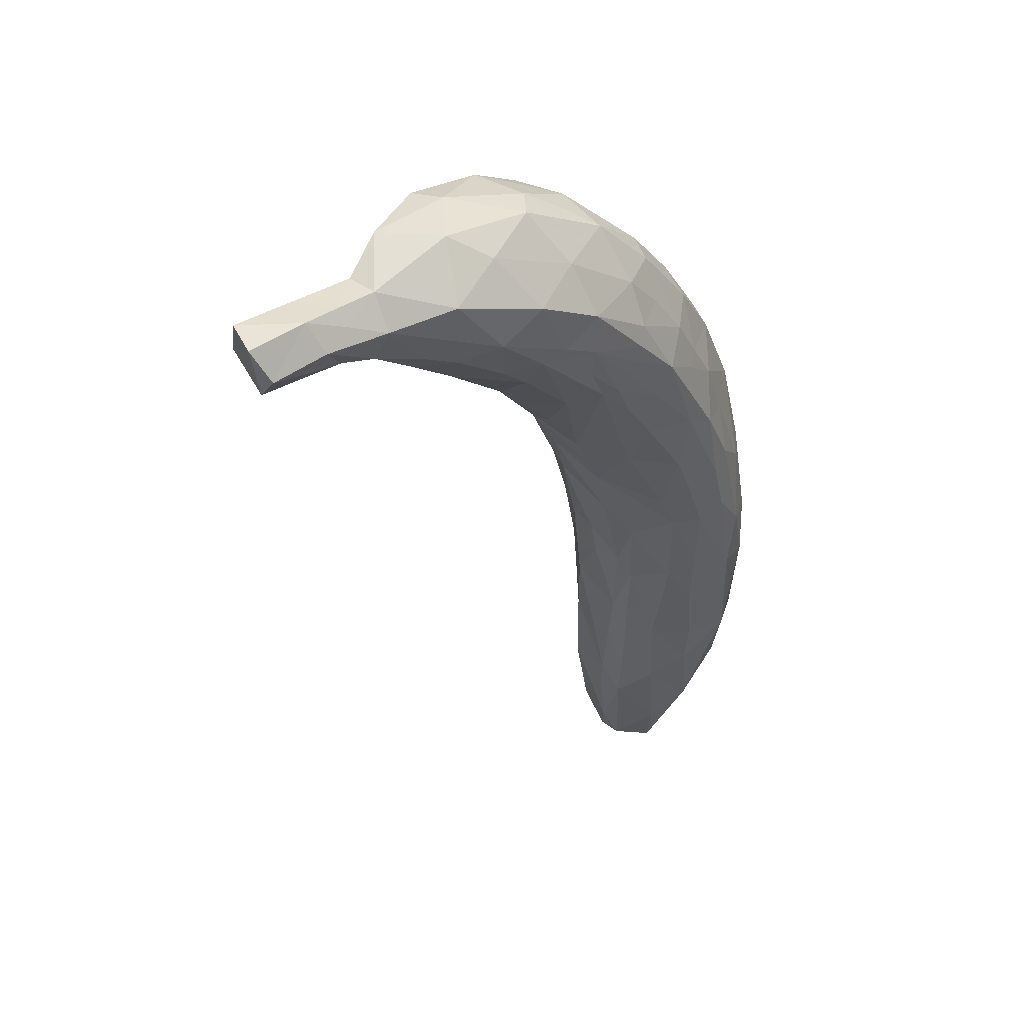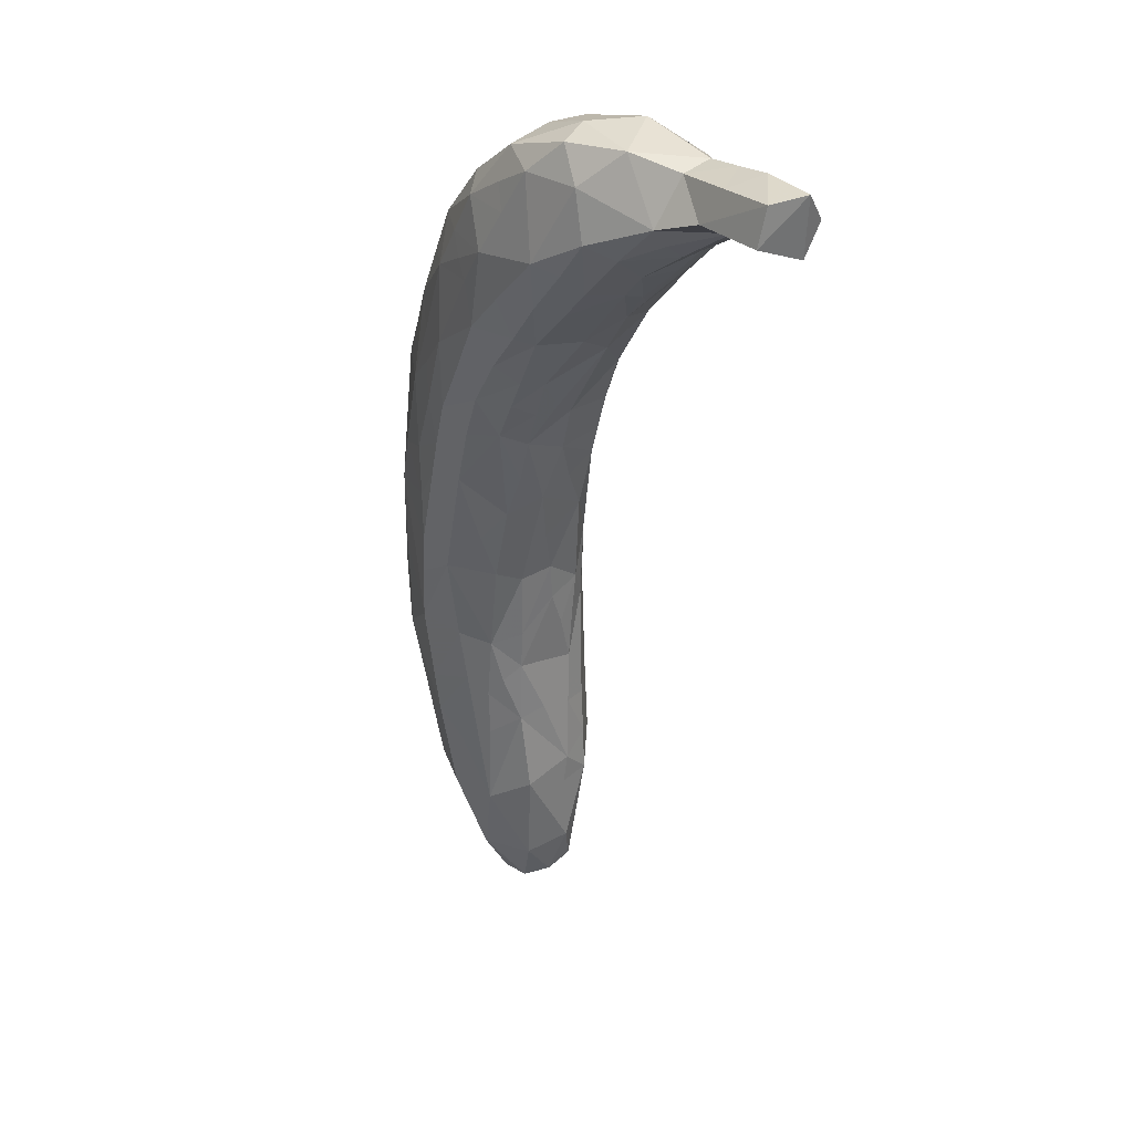
<metadata>
{"format":"obj","ext":"obj","renderer":"f3d","projection":"perspective","resolution":1024,"background":"white","views":[{"elev":51.4,"azim":152.5,"up":"+Y"},{"elev":30.2,"azim":66.0,"up":"+Y"}]}
</metadata>
<code>
v -0.04316 -0.03618 0.0164
v -0.04264 -0.0211 0.01615
v -0.04227 -0.02596 0.02184
v -0.0418 -0.04337 0.02125
v -0.04072 -0.008132 0.01594
v -0.04068 -0.03542 0.00971
v -0.04059 -0.03696 0.02625
v -0.03973 -0.04877 0.01009
v -0.03976 -0.005053 0.02249
v -0.03952 -0.06494 0.01451
v -0.03836 -0.06714 0.01945
v -0.038 -0.01689 0.02954
v -0.03794 -0.01983 0.006889
v -0.03781 -0.05913 0.02527
v -0.037 -0.04742 0.02948
v -0.03671 -0.0266 0.0317
v -0.03637 -0.06759 0.008923
v -0.03639 0.01244 0.01644
v -0.03617 -0.0506 0.004525
v -0.03594 -0.02967 0.00297
v -0.03526 0.003998 0.02816
v -0.03435 -0.001781 0.006508
v -0.03385 -0.07198 0.02421
v -0.03347 0.01771 0.02294
v -0.03308 -0.01637 0.001819
v -0.03278 -0.06674 0.003978
v -0.03233 -0.06806 0.02716
v -0.03203 -0.08309 0.01279
v -0.0314 0.003739 0.03269
v -0.03155 -0.03851 0.03299
v -0.03148 -0.0501 -0.000103
v -0.03081 0.02812 0.01685
v -0.0306 -0.02751 -0.000233
v -0.02885 0.006036 0.002688
v -0.02877 0.03279 0.01908
v -0.0282 0.02777 0.02676
v -0.02838 -0.08275 0.006113
v -0.02758 -0.06949 0.02858
v -0.02743 -0.003252 0.03491
v -0.02683 -0.09015 0.0191
v -0.02562 0.003588 0.0007231
v -0.02608 0.02604 0.007429
v -0.02478 -0.07564 0.001652
v -0.02437 -0.09586 0.01106
v -0.02418 0.02434 0.03367
v -0.02389 -0.08745 0.02281
v -0.02379 0.04105 0.01508
v -0.02361 0.03945 0.02501
v -0.02359 0.0188 0.001757
v -0.02299 -0.01008 0.0005305
v -0.02267 -0.05819 -2e-06
v -0.02206 0.04532 0.01941
v -0.01905 0.04061 0.03173
v -0.01903 -0.09648 0.01837
v -0.01892 -0.02979 0.03491
v -0.01867 -0.05219 0.03235
v -0.01857 0.04181 0.007665
v -0.0185 -0.07061 0.02937
v -0.01837 -0.09414 0.005355
v -0.01831 0.02258 0.000597
v -0.0175 -0.02669 0.001737
v -0.01766 -0.08295 0.003125
v -0.01731 -0.009178 0.00174
v -0.01662 0.01061 0.0006055
v -0.01616 0.02311 0.03598
v -0.01651 -0.08673 0.0239
v -0.01596 -0.01092 0.03551
v -0.01568 -0.09527 0.009612
v -0.01521 -0.06224 0.001443
v -0.01491 -0.04614 0.002287
v -0.01476 0.05297 0.02667
v -0.01508 0.009016 0.03615
v -0.01455 0.05516 0.01468
v -0.01432 0.05691 0.01855
v -0.01418 0.04051 0.03432
v -0.01314 0.04001 0.000886
v -0.01282 -0.09518 0.01683
v -0.01233 -0.03164 0.03025
v -0.01168 -0.01552 0.03252
v -0.01129 -0.09116 0.007518
v -0.01114 -0.07157 0.02499
v -0.01044 -0.02713 0.005273
v -0.01023 -0.09308 0.01239
v -0.009956 -0.05038 0.005136
v -0.009716 -0.01189 0.004968
v -0.009386 0.02393 0.001
v -0.009167 -0.06833 0.004863
v -0.0086 -0.03991 0.008565
v -0.008557 -0.08595 0.01769
v -0.008437 -0.08385 0.009251
v -0.008153 -0.02172 0.007332
v -0.008016 -0.03296 0.02534
v -0.007849 0.0514 0.002985
v -0.00768 0.05801 0.008015
v -0.007418 -0.06371 0.009439
v -0.006706 0.01509 0.002914
v -0.006617 -0.05099 0.01982
v -0.006465 -0.03862 0.01964
v -0.006373 0.05785 0.03234
v -0.005992 -0.0672 0.0183
v -0.005283 -0.01596 0.02512
v -0.005397 -0.01688 0.01384
v -0.005076 0.06657 0.01545
v -0.004991 0.006062 0.0323
v -0.00474 -0.0179 0.02007
v -0.004652 -0.003652 0.00821
v -0.003245 0.02235 0.03566
v -0.003536 0.04948 0.03524
v -0.002868 0.03524 0.03613
v -0.0024 0.06809 0.02422
v -0.001948 0.008156 0.006893
v -0.001638 -0.001363 0.02418
v -0.0003096 0.001523 0.01753
v 0.001301 0.03979 0.001165
v 0.003761 0.02612 0.03209
v 0.002988 0.01296 0.01496
v 0.003171 0.02136 0.006594
v 0.003077 0.06081 0.001125
v 0.003707 0.06848 0.03084
v 0.003547 0.018 0.02755
v 0.004624 0.01581 0.02248
v 0.003784 0.05315 3.507e-05
v 0.005133 0.06907 0.007263
v 0.006269 0.06523 0.0332
v 0.007078 0.02221 0.01527
v 0.007578 0.03845 0.003294
v 0.007906 0.07633 0.01951
v 0.008924 0.03117 0.006921
v 0.009299 0.04295 0.0347
v 0.01037 0.07762 0.01395
v 0.01226 0.05738 0.03426
v 0.0128 0.07542 0.02853
v 0.01289 0.03121 0.02271
v 0.01407 0.05489 0.0003938
v 0.01414 0.06832 0.000672
v 0.01603 0.04871 0.00286
v 0.01544 0.04212 0.02966
v 0.01734 0.04115 0.02635
v 0.01742 0.03834 0.01304
v 0.01947 0.04477 0.006362
v 0.02015 0.07741 0.006882
v 0.02099 0.07365 0.02948
v 0.02119 0.04212 0.01916
v 0.02214 0.06388 -0.000347
v 0.02284 0.08128 0.02015
v 0.02507 0.04714 0.01306
v 0.02518 0.05955 0.03049
v 0.02655 0.07973 0.02514
v 0.0269 0.08206 0.01087
v 0.0296 0.07515 0.00125
v 0.02981 0.05563 0.004644
v 0.02982 0.06172 0.001868
v 0.03178 0.074 0.02557
v 0.03449 0.06524 0.02558
v 0.03601 0.0588 0.01574
v 0.03626 0.08039 0.0188
v 0.03704 0.06273 0.02056
v 0.04157 0.06426 0.00807
v 0.0417 0.0743 0.002219
v 0.04176 0.07939 0.007132
v 0.04352 0.06983 0.01757
v 0.04356 0.07835 0.01274
v 0.0437 0.06736 0.00416
v 0.04909 0.06963 0.00683
v 0.04991 0.06995 0.003563
v 0.05111 0.0729 0.01369
v 0.05308 0.07613 0.000959
v 0.05499 0.08103 0.004415
v 0.0631 0.0758 -0.000517
v 0.06424 0.07026 0.002855
v 0.0651 0.08033 0.009851
v 0.06529 0.07367 0.01148
v 0.06532 0.08097 0.00291
v -0.009166 0.05936 0.02622
v -0.0104 0.03424 0.0357
v -0.02109 0.03428 0.03246
v 0.005146 0.07176 0.02645
v -0.009557 0.02857 0.03609
v -0.03664 -0.006448 0.02885
v -0.01255 0.04939 0.03208
v -0.01201 -0.04215 0.02886
v 0.003962 0.04689 0.0006194
v -0.03959 -0.02526 0.02714
v -0.02244 -0.01653 0.03496
v -0.005863 -0.03105 0.01975
v -0.03321 -0.001472 0.03185
v -0.007579 -0.06955 0.01013
v -0.009777 0.005731 0.03562
v -0.02373 -0.06692 0.000825
v -0.008311 0.06254 0.02143
v -0.03334 -0.008135 0.03239
v -0.03178 -0.002192 0.03283
v -0.0279 0.0141 0.03314
v -0.005355 -0.007425 0.02811
v 0.05433 0.07934 0.0113
v 0.004246 0.05344 0.03478
v -0.03095 -0.005085 0.002257
v -0.02673 -0.04136 -0.0001057
v -0.01415 -0.0009566 0.00206
v -0.02274 -0.02333 0.0005021
v -0.02318 -0.04934 6.972e-05
v -0.02251 -0.03593 0.0003663
v -0.03856 0.002156 0.01619
v -0.03953 -0.04818 0.02495
v 0.02865 0.05805 0.02682
v -0.01081 -0.003962 0.03385
v -0.03516 -0.007593 0.03088
v -0.03163 -0.01564 0.03343
v -0.01303 -0.0381 0.003548
v -0.0164 -0.03575 0.001938
v -0.02118 0.01465 0.000597
v 0.009959 0.02519 0.01902
v 0.03235 0.06932 0.0009926
v 0.04818 0.07774 0.003409
v -0.03098 -0.03747 -0.0001757
v 0.01607 0.05011 0.03295
v -0.01044 -0.08199 0.006452
v -0.009707 -0.0003435 0.004255
v 0.02948 0.05444 0.02278
v 0.0247 0.04917 0.02414
v 0.007089 0.05047 0.03486
v -0.009438 -0.00829 0.03245
v -0.04052 -0.05227 0.02054
v -0.02946 -0.05024 0.03139
v 0.05794 0.07316 0.001296
v -0.003904 0.02316 0.002441
v 0.04217 0.06401 0.01175
v 0.0426 0.06638 0.01484
v -0.00758 -0.04174 0.02311
v -0.009768 -0.0546 0.02515
v -0.009344 -0.04525 0.0256
v 0.01164 0.03158 0.02684
v -0.03422 -0.05836 0.02836
v -0.02957 -0.01901 0.03401
v -0.007284 -0.03093 0.01082
v -0.006187 -0.02429 0.01316
v 0.009859 0.03503 0.03108
v 0.002891 0.03229 0.03514
v 0.00967 0.05687 -0.0001135
v -0.00911 0.05004 0.03351
v -0.001816 0.03961 0.0004735
v -0.0002335 0.01754 0.03238
v -0.008075 -0.0505 0.008954
v -0.006976 -0.04971 0.01468
v -0.006676 -0.01409 0.007702
v -0.002983 -0.008419 0.01582
v 0.001608 0.007364 0.02277
v 0.03787 0.06102 0.006965
v 0.03313 0.05585 0.009278
v 0.0288 0.05114 0.01137
v -0.006256 0.04881 0.0009706
v -0.03645 0.006796 0.02289
v -0.00893 0.02117 0.03618
v -0.02922 -0.07662 0.02484
v 0.03695 0.06189 0.004294
v -0.01016 -0.03769 0.005333
v -0.03049 0.0205 0.02703
v -0.009238 0.03514 0.0003665
v -0.004755 0.04614 0.0004488
v -0.004025 0.04303 0.0002617
v -0.01737 -0.01899 0.03524
v -0.041 -0.0161 0.02235
v 0.02159 0.04984 0.02849
v -0.02796 -0.06352 0.0008189
v -0.0005925 0.004913 0.0121
v -0.02133 -0.08561 0.003647
v -0.03685 -0.03717 0.03057
v -0.006484 -0.00322 0.005759
v -0.0133 0.05042 0.008564
v -0.02901 0.01541 0.006756
v 0.03055 0.05281 0.01284
v -0.02565 -0.07804 0.02586
v -0.0236 0.006114 0.03533
v -0.0255 0.01161 0.03433
v -0.02781 -0.007211 0.0003823
v -0.03034 -0.08107 0.02166
v -0.03108 0.01944 0.0118
v -0.02883 -0.05975 0.02997
v -0.01526 -0.001102 0.03585
v -0.01958 0.0335 0.004295
v 0.002085 0.03109 0.003676
v -0.00713 -0.07495 0.01409
v 0.01663 0.06552 0.03187
v 0.002645 0.07209 0.0147
v -0.03807 0.003696 0.01947
v -0.02498 -0.04635 0.03253
v -0.0182 0.03332 0.03416
v -0.03494 -0.07555 0.01623
v -0.03615 -0.01081 0.006698
v -0.01717 0.03183 0.001222
v -0.008319 -0.0298 0.007966
v -0.01572 0.0313 0.0007415
v -0.03249 -0.0752 0.007738
v -0.03817 -0.05834 0.00959
v -0.001463 0.03128 0.001767
v -0.01287 -0.002596 0.03556
v 0.001351 0.05737 0.03428
v -0.004521 0.0326 0.0008545
v 0.008755 0.02351 0.0226
v -0.03537 0.005332 0.01148
v -0.03285 0.01235 0.02758
v 0.01392 0.06981 0.03117
v -0.03635 -0.05994 0.006914
v -0.009496 -0.05955 0.004963
v -0.00665 -0.02446 0.02523
v 0.0142 0.03797 0.006641
v -0.02217 0.03413 0.007412
v 0.001053 0.07113 0.01822
v 0.05781 0.07025 0.003096
v -0.006879 0.01354 0.03567
v -0.01946 0.002167 0.0005259
v 0.008113 0.02566 0.02715
v -0.03361 -0.04204 0.001466
v -0.01875 -0.04434 0.03325
v -0.01505 -0.05812 0.02919
v 0.05553 0.06997 0.005344
v 0.02086 0.05408 0.002223
v -0.04223 -0.04354 0.01592
v 0.03631 0.06509 0.002769
v -0.01156 -0.05764 0.02683
v -0.03011 -0.0836 0.0192
v -0.02974 -0.02914 0.03359
v 0.04856 0.08021 0.005777
v 0.0003943 0.01419 0.006784
v 0.03724 0.05963 0.009868
v 0.03199 0.05433 0.01679
v -0.02973 0.009404 0.03271
v 0.04531 0.06684 0.007752
f 1 3 2
f 1 2 6
f 1 4 3
f 1 318 4
f 1 6 318
f 2 3 262
f 2 9 5
f 2 5 13
f 2 13 6
f 2 262 9
f 3 4 7
f 3 7 183
f 3 183 12
f 3 12 262
f 4 204 7
f 4 223 204
f 4 318 223
f 5 9 203
f 5 289 13
f 5 203 22
f 5 22 289
f 6 19 8
f 6 8 318
f 6 13 20
f 6 20 19
f 7 204 15
f 7 15 267
f 7 16 183
f 7 267 16
f 8 294 10
f 8 10 318
f 8 19 294
f 9 12 179
f 9 262 12
f 9 179 21
f 9 21 252
f 9 285 203
f 9 252 285
f 10 11 223
f 10 288 11
f 10 17 28
f 10 294 17
f 10 28 288
f 10 223 318
f 11 23 14
f 11 14 223
f 11 321 23
f 11 288 321
f 12 183 16
f 12 16 191
f 12 207 179
f 12 191 207
f 13 25 20
f 13 289 25
f 14 15 204
f 14 233 15
f 14 23 27
f 14 27 233
f 14 204 223
f 15 224 30
f 15 30 267
f 15 233 224
f 16 267 30
f 16 30 322
f 16 208 191
f 16 234 208
f 16 322 234
f 17 26 293
f 17 303 26
f 17 293 28
f 17 294 303
f 18 24 32
f 18 252 24
f 18 32 277
f 18 203 285
f 18 300 203
f 18 285 252
f 18 277 270
f 18 270 300
f 19 20 313
f 19 31 26
f 19 26 303
f 19 313 31
f 19 303 294
f 20 25 33
f 20 33 313
f 21 24 252
f 21 301 24
f 21 186 29
f 21 29 327
f 21 179 186
f 21 327 301
f 22 197 25
f 22 25 289
f 22 34 197
f 22 270 34
f 22 203 300
f 22 300 270
f 23 254 27
f 23 276 254
f 23 321 276
f 24 35 32
f 24 36 35
f 24 257 36
f 24 301 257
f 25 275 33
f 25 197 275
f 26 31 264
f 26 43 37
f 26 37 293
f 26 264 43
f 27 254 38
f 27 38 278
f 27 278 233
f 28 37 44
f 28 293 37
f 28 44 40
f 28 40 321
f 28 321 288
f 29 192 39
f 29 39 327
f 29 186 192
f 30 314 55
f 30 55 322
f 30 224 286
f 30 286 314
f 31 201 51
f 31 51 264
f 31 198 201
f 31 215 198
f 31 313 215
f 32 35 47
f 32 42 277
f 32 307 42
f 32 47 307
f 33 50 200
f 33 275 50
f 33 202 198
f 33 198 215
f 33 200 202
f 33 215 313
f 34 49 41
f 34 41 197
f 34 270 49
f 35 36 48
f 35 52 47
f 35 48 52
f 36 45 176
f 36 257 45
f 36 53 48
f 36 176 53
f 37 43 266
f 37 59 44
f 37 266 59
f 38 272 58
f 38 58 278
f 38 254 272
f 39 184 67
f 39 67 279
f 39 234 184
f 39 192 191
f 39 191 208
f 39 208 234
f 39 273 274
f 39 279 273
f 39 274 327
f 40 44 54
f 40 54 46
f 40 46 276
f 40 276 321
f 41 49 211
f 41 50 275
f 41 311 50
f 41 275 197
f 41 211 311
f 42 49 270
f 42 280 49
f 42 270 277
f 42 307 280
f 43 69 62
f 43 62 266
f 43 189 69
f 43 264 189
f 44 68 54
f 44 59 68
f 45 273 65
f 45 65 287
f 45 287 176
f 45 257 193
f 45 193 274
f 45 274 273
f 46 54 66
f 46 66 272
f 46 272 254
f 46 254 276
f 47 52 73
f 47 73 57
f 47 57 307
f 48 71 52
f 48 53 71
f 49 60 211
f 49 290 60
f 49 280 290
f 50 63 200
f 50 311 63
f 51 70 69
f 51 69 189
f 51 201 70
f 51 189 264
f 52 71 74
f 52 74 73
f 53 180 71
f 53 176 75
f 53 75 180
f 54 77 66
f 54 68 77
f 55 78 79
f 55 314 78
f 55 79 261
f 55 184 234
f 55 261 184
f 55 234 322
f 56 278 58
f 56 58 315
f 56 181 314
f 56 315 181
f 56 224 278
f 56 286 224
f 56 314 286
f 57 73 269
f 57 93 76
f 57 76 280
f 57 269 93
f 57 280 307
f 58 66 81
f 58 272 66
f 58 81 315
f 59 62 80
f 59 266 62
f 59 80 68
f 60 86 64
f 60 64 211
f 60 258 86
f 60 292 258
f 60 290 292
f 61 63 85
f 61 200 63
f 61 85 82
f 61 82 209
f 61 202 200
f 61 210 202
f 61 209 210
f 62 69 87
f 62 217 80
f 62 87 217
f 63 268 85
f 63 199 218
f 63 311 199
f 63 218 268
f 64 86 96
f 64 96 199
f 64 199 311
f 64 311 211
f 65 72 253
f 65 273 72
f 65 175 75
f 65 75 287
f 65 178 175
f 65 253 178
f 66 77 89
f 66 89 81
f 67 79 222
f 67 261 79
f 67 184 261
f 67 222 206
f 67 206 296
f 67 296 279
f 68 83 77
f 68 80 83
f 69 70 84
f 69 84 304
f 69 304 87
f 70 209 84
f 70 201 202
f 70 202 210
f 70 210 209
f 71 174 74
f 71 99 174
f 71 180 99
f 72 279 188
f 72 188 310
f 72 310 253
f 72 273 279
f 73 74 103
f 73 103 94
f 73 94 269
f 74 190 103
f 74 174 190
f 75 175 108
f 75 108 240
f 75 176 287
f 75 240 180
f 76 93 251
f 76 251 259
f 76 260 258
f 76 258 292
f 76 259 260
f 76 290 280
f 76 292 290
f 77 83 89
f 78 92 79
f 78 181 92
f 78 314 181
f 79 92 305
f 79 101 194
f 79 305 101
f 79 194 222
f 80 90 83
f 80 217 90
f 81 89 100
f 81 100 97
f 81 97 230
f 81 230 320
f 81 320 315
f 82 85 91
f 82 88 256
f 82 291 88
f 82 91 291
f 82 256 209
f 83 90 89
f 84 88 243
f 84 256 88
f 84 209 256
f 84 243 304
f 85 245 91
f 85 106 245
f 85 268 106
f 86 226 96
f 86 298 226
f 86 258 298
f 87 187 90
f 87 90 217
f 87 95 187
f 87 304 95
f 88 235 98
f 88 98 244
f 88 291 235
f 88 244 243
f 89 90 282
f 89 282 100
f 90 187 282
f 91 102 236
f 91 245 102
f 91 236 235
f 91 235 291
f 92 98 185
f 92 229 98
f 92 185 105
f 92 105 305
f 92 181 231
f 92 231 229
f 93 94 118
f 93 269 94
f 93 118 251
f 94 103 123
f 94 123 118
f 95 97 100
f 95 244 97
f 95 100 187
f 95 243 244
f 95 304 243
f 96 111 199
f 96 324 111
f 96 226 324
f 97 98 229
f 97 244 98
f 97 229 231
f 97 231 230
f 98 236 185
f 98 235 236
f 99 240 108
f 99 108 297
f 99 119 110
f 99 110 174
f 99 124 119
f 99 297 124
f 99 180 240
f 100 282 187
f 101 105 112
f 101 305 105
f 101 112 194
f 102 105 185
f 102 246 105
f 102 245 106
f 102 106 246
f 102 185 236
f 103 190 110
f 103 110 308
f 103 284 123
f 103 308 284
f 104 112 120
f 104 194 112
f 104 120 242
f 104 188 206
f 104 310 188
f 104 222 194
f 104 206 222
f 104 242 310
f 105 113 112
f 105 246 113
f 106 111 265
f 106 268 111
f 106 113 246
f 106 265 113
f 107 238 109
f 107 109 253
f 107 115 238
f 107 242 115
f 107 310 242
f 107 253 310
f 108 175 109
f 108 109 221
f 108 221 196
f 108 196 297
f 109 129 221
f 109 238 129
f 109 175 178
f 109 178 253
f 110 119 177
f 110 177 127
f 110 127 308
f 110 190 174
f 111 116 265
f 111 324 116
f 111 218 199
f 111 268 218
f 112 113 247
f 112 247 120
f 113 116 121
f 113 265 116
f 113 121 247
f 114 134 126
f 114 126 281
f 114 182 134
f 114 241 182
f 114 298 241
f 114 281 295
f 114 295 298
f 115 242 120
f 115 120 312
f 115 232 237
f 115 312 232
f 115 237 238
f 116 125 121
f 116 324 125
f 117 128 125
f 117 125 324
f 117 126 128
f 117 281 126
f 117 226 281
f 117 324 226
f 118 239 122
f 118 122 251
f 118 123 135
f 118 135 239
f 119 124 132
f 119 132 177
f 120 247 121
f 120 121 299
f 120 299 312
f 121 125 212
f 121 212 299
f 122 134 182
f 122 239 134
f 122 182 241
f 122 241 260
f 122 259 251
f 122 260 259
f 123 130 141
f 123 284 130
f 123 141 135
f 124 131 283
f 124 297 131
f 124 302 132
f 124 283 302
f 125 128 139
f 125 139 212
f 126 306 128
f 126 134 136
f 126 136 306
f 127 145 130
f 127 130 284
f 127 132 145
f 127 177 132
f 127 284 308
f 128 306 139
f 129 216 131
f 129 131 221
f 129 137 216
f 129 237 137
f 129 238 237
f 130 149 141
f 130 145 149
f 131 216 147
f 131 147 283
f 131 196 221
f 131 297 196
f 132 142 148
f 132 302 142
f 132 148 145
f 133 143 138
f 133 138 232
f 133 139 143
f 133 212 139
f 133 299 212
f 133 232 312
f 133 312 299
f 134 317 136
f 134 239 144
f 134 144 317
f 135 141 150
f 135 150 144
f 135 144 239
f 136 151 140
f 136 140 306
f 136 317 151
f 137 237 138
f 137 138 263
f 137 263 216
f 138 143 220
f 138 220 263
f 138 237 232
f 139 140 146
f 139 306 140
f 139 146 143
f 140 151 146
f 141 149 150
f 142 147 153
f 142 283 147
f 142 153 148
f 142 302 283
f 143 146 326
f 143 326 220
f 144 150 213
f 144 213 152
f 144 152 317
f 145 148 156
f 145 156 149
f 146 151 250
f 146 250 271
f 146 271 326
f 147 154 153
f 147 205 154
f 147 263 205
f 147 216 263
f 148 153 156
f 149 160 150
f 149 156 160
f 150 160 159
f 150 159 213
f 151 152 255
f 151 317 152
f 151 249 250
f 151 255 249
f 152 213 319
f 152 319 255
f 153 154 161
f 153 161 156
f 154 157 161
f 154 219 157
f 154 205 219
f 155 157 219
f 155 227 157
f 155 158 227
f 155 325 158
f 155 219 326
f 155 271 325
f 155 326 271
f 156 162 160
f 156 161 162
f 157 228 161
f 157 227 228
f 158 163 165
f 158 248 163
f 158 165 328
f 158 328 227
f 158 325 248
f 159 160 214
f 159 167 163
f 159 163 319
f 159 214 167
f 159 319 213
f 160 162 323
f 160 323 214
f 161 166 162
f 161 164 166
f 161 228 164
f 162 166 195
f 162 195 323
f 163 167 165
f 163 248 255
f 163 255 319
f 164 165 316
f 164 328 165
f 164 316 166
f 164 228 227
f 164 227 328
f 165 167 225
f 165 225 309
f 165 309 316
f 166 172 171
f 166 171 195
f 166 316 172
f 167 168 169
f 167 214 168
f 167 169 225
f 168 173 169
f 168 171 173
f 168 195 171
f 168 323 195
f 168 214 323
f 169 173 170
f 169 170 225
f 170 173 172
f 170 172 316
f 170 309 225
f 170 316 309
f 171 172 173
f 179 207 186
f 181 230 231
f 181 320 230
f 181 315 320
f 186 191 192
f 186 207 191
f 188 296 206
f 188 279 296
f 193 257 301
f 193 327 274
f 193 301 327
f 198 202 201
f 205 263 219
f 219 263 220
f 219 220 326
f 224 233 278
f 226 295 281
f 226 298 295
f 241 258 260
f 241 298 258
f 248 249 255
f 248 325 249
f 249 325 250
f 250 325 271

</code>
